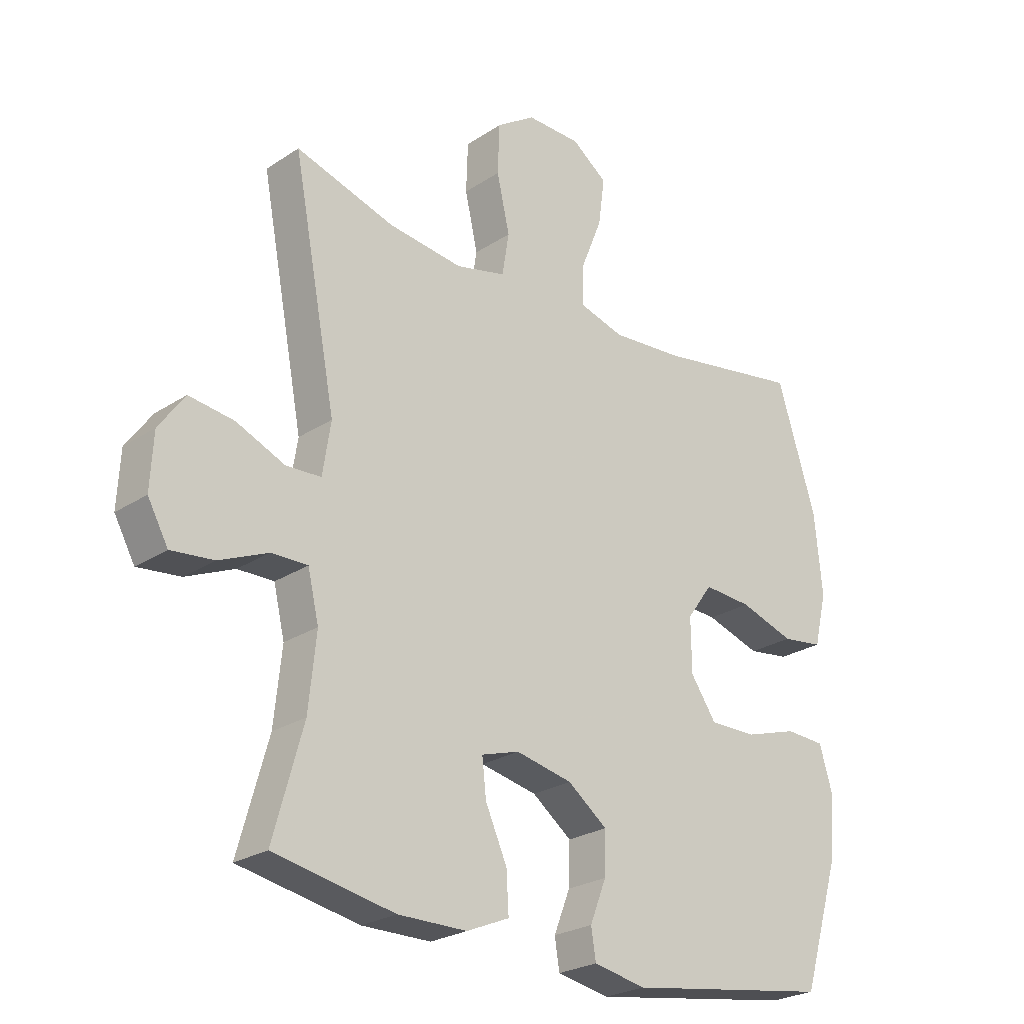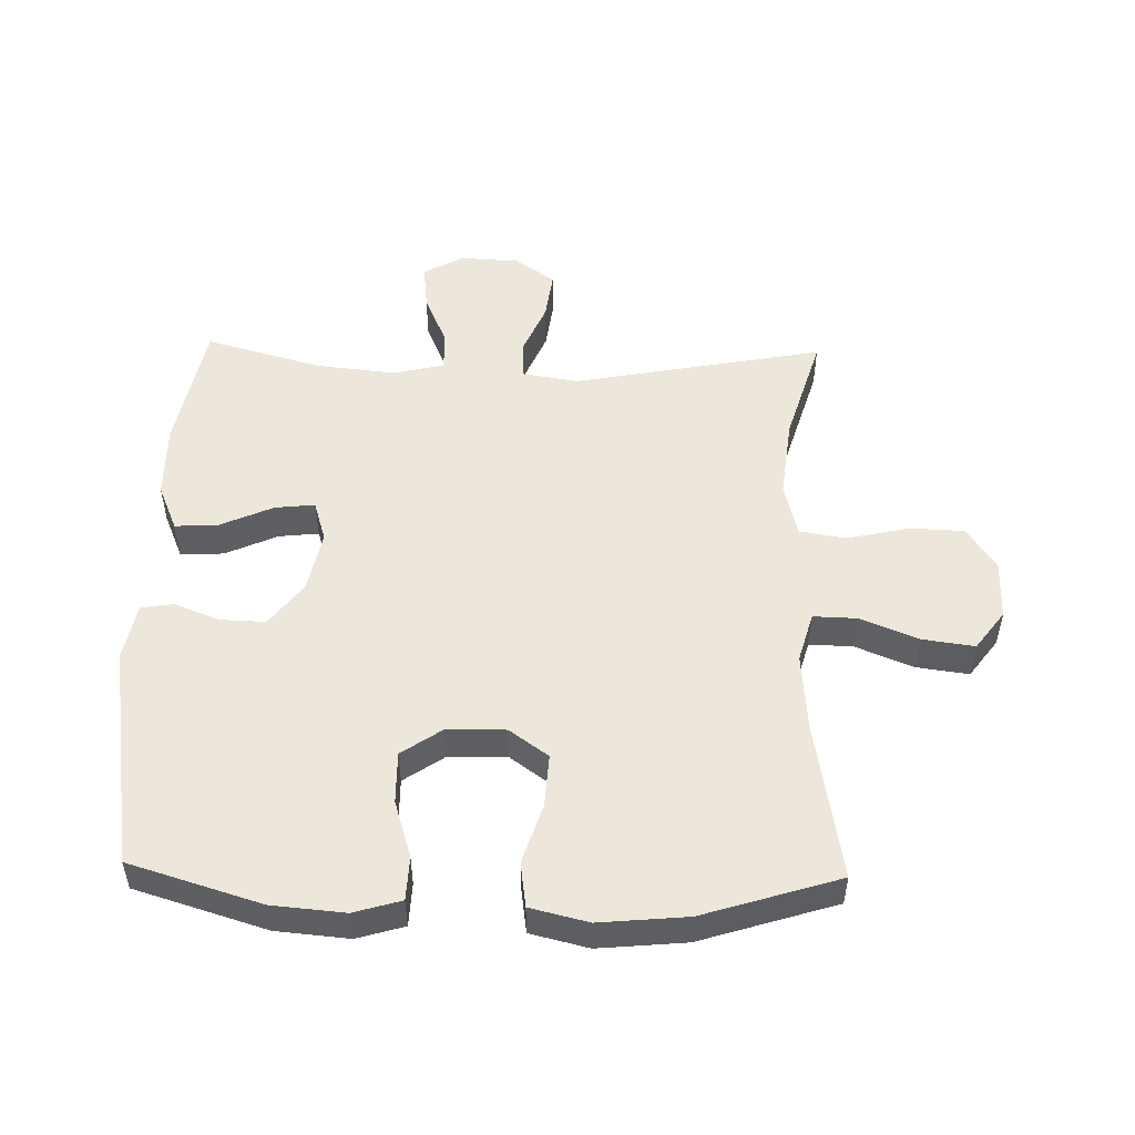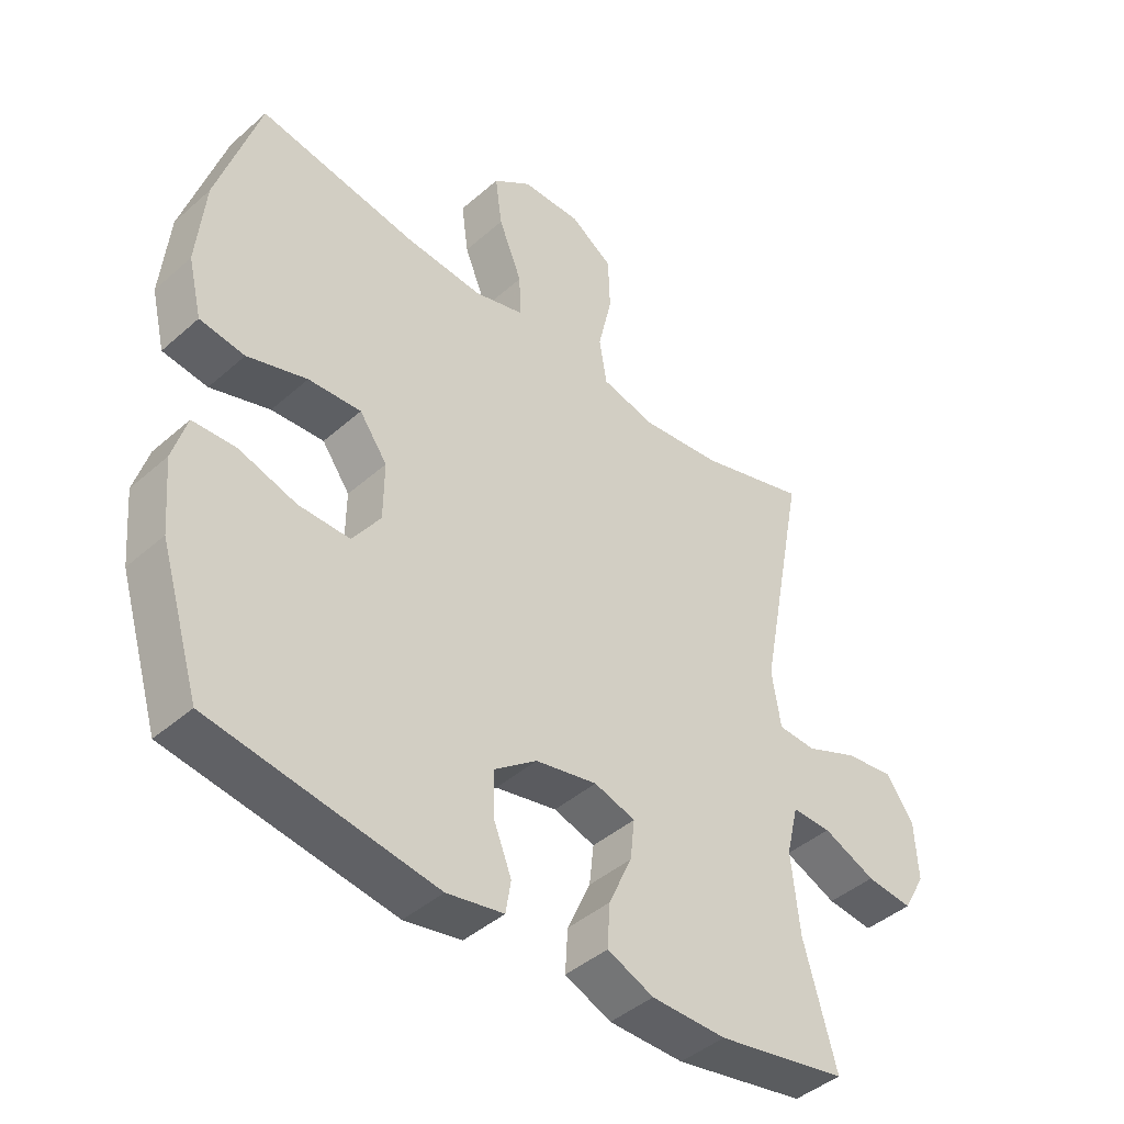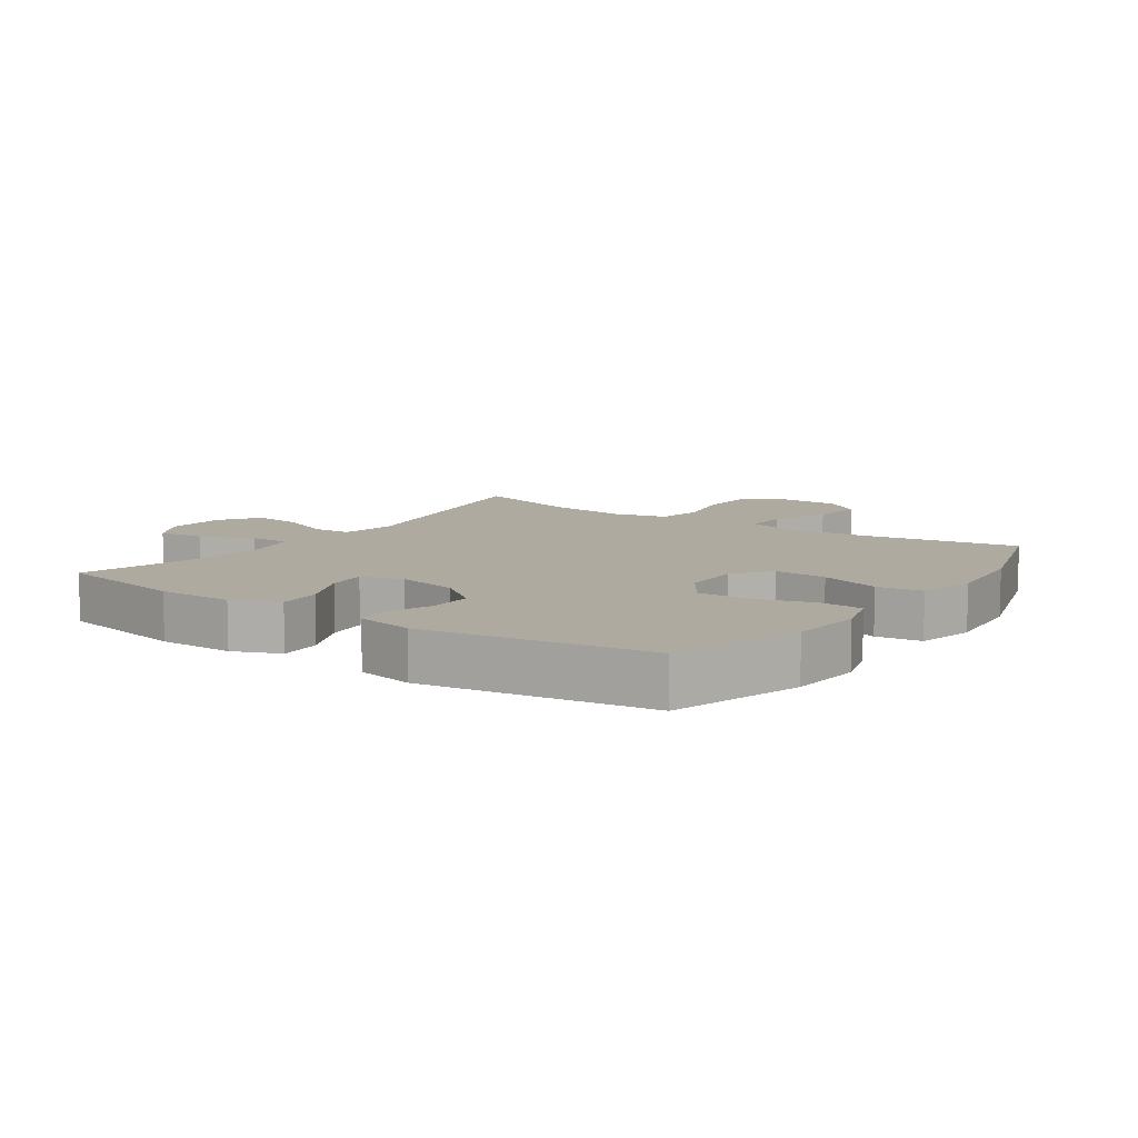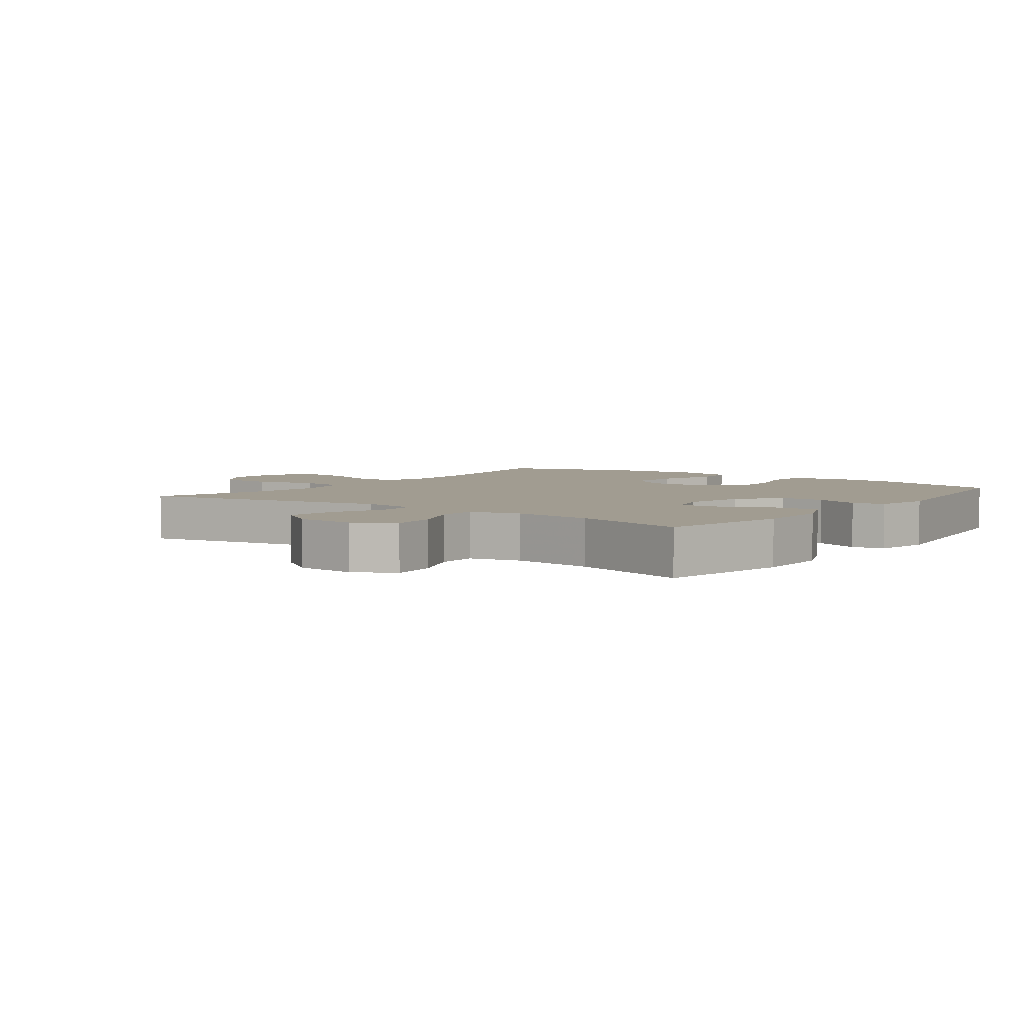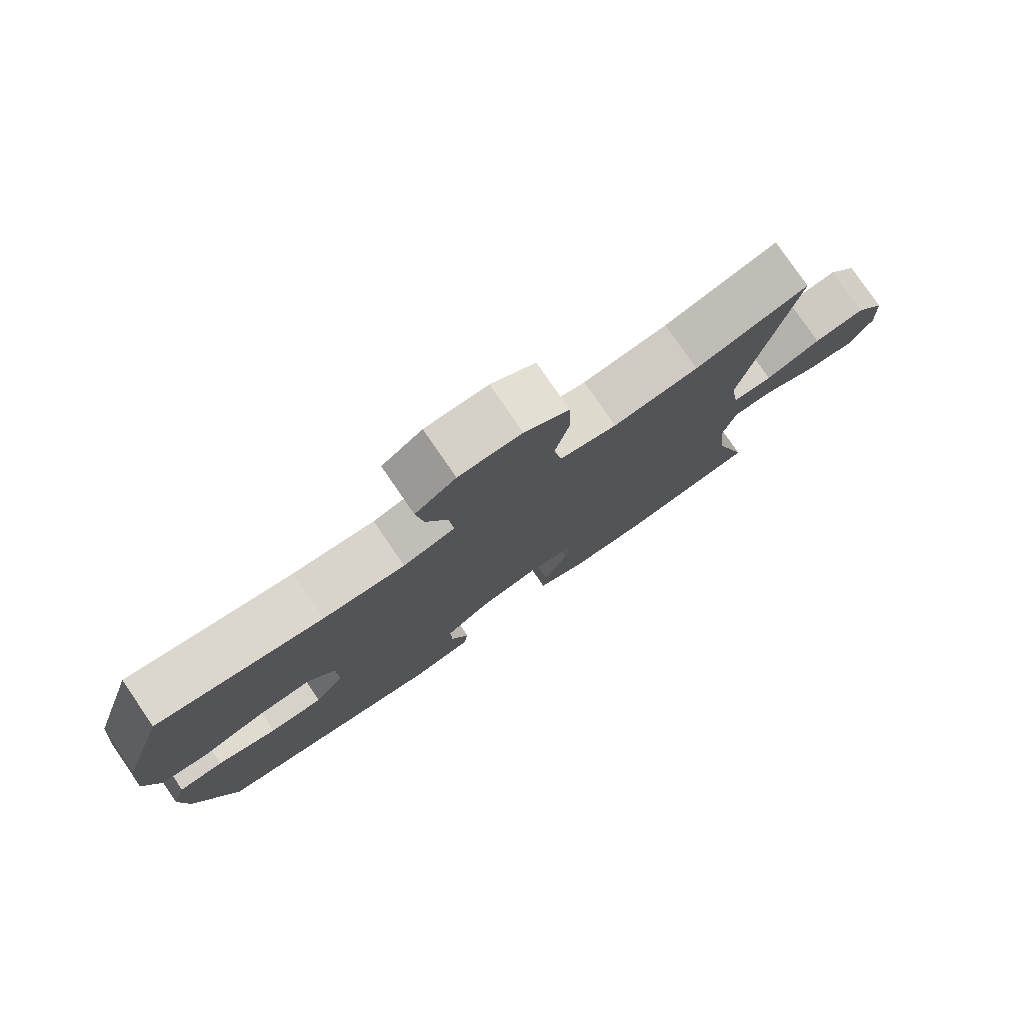
<metadata>
{"format":"obj","ext":"obj","renderer":"f3d","projection":"perspective","resolution":1024,"background":"white","views":[{"elev":-25.0,"azim":136.7,"up":"+Z"},{"elev":51.2,"azim":-88.6,"up":"+Y"},{"elev":-43.3,"azim":-44.0,"up":"+Z"},{"elev":9.5,"azim":-145.1,"up":"+Y"},{"elev":4.5,"azim":126.7,"up":"+Y"},{"elev":79.0,"azim":-34.5,"up":"+Z"}]}
</metadata>
<code>
v 0.5 0.07 -0.5
v 0.294 0.07 -0.539
v 0.176 0.07 -0.538
v 0.103 0.07 -0.507
v 0.107 0.07 -0.439
v 0.144 0.07 -0.357
v 0.151 0.07 -0.294
v 0.086 0.07 -0.274
v -0.011 0.07 -0.294
v -0.079 0.07 -0.345
v -0.077 0.07 -0.416
v -0.049 0.07 -0.487
v -0.057 0.07 -0.538
v -0.147 0.07 -0.555
v -0.5 0.07 -0.5
v -0.563 0.07 -0.294
v -0.573 0.07 -0.18
v -0.551 0.07 -0.106
v -0.483 0.07 -0.103
v -0.392 0.07 -0.131
v -0.311 0.07 -0.132
v -0.267 0.07 -0.068
v -0.266 0.07 0.023
v -0.31 0.07 0.084
v -0.393 0.07 0.079
v -0.487 0.07 0.049
v -0.558 0.07 0.059
v -0.58 0.07 0.15
v -0.567 0.07 0.287
v -0.5 0.07 0.5
v -0.25 0.07 0.457
v -0.127 0.07 0.447
v -0.049 0.07 0.469
v -0.051 0.07 0.537
v -0.088 0.07 0.629
v -0.099 0.07 0.71
v -0.038 0.07 0.755
v 0.056 0.07 0.756
v 0.123 0.07 0.711
v 0.126 0.07 0.625
v 0.104 0.07 0.528
v 0.116 0.07 0.455
v 0.202 0.07 0.434
v 0.33 0.07 0.449
v 0.5 0.07 0.5
v 0.425 0.07 0.108
v 0.439 0.07 0.019
v 0.499 0.07 0.016
v 0.582 0.07 0.051
v 0.659 0.07 0.061
v 0.703 0.07 -0.001
v 0.708 0.07 -0.094
v 0.673 0.07 -0.157
v 0.6 0.07 -0.149
v 0.517 0.07 -0.113
v 0.455 0.07 -0.112
v 0.436 0.07 -0.192
v 0.449 0.07 -0.317
v 0.5 0 -0.5
v 0.294 0 -0.539
v 0.176 0 -0.538
v 0.103 0 -0.507
v 0.107 0 -0.439
v 0.144 0 -0.357
v 0.151 0 -0.294
v 0.086 0 -0.274
v -0.011 0 -0.294
v -0.079 0 -0.345
v -0.077 0 -0.416
v -0.049 0 -0.487
v -0.057 0 -0.538
v -0.147 0 -0.555
v -0.5 0 -0.5
v -0.563 0 -0.294
v -0.573 0 -0.18
v -0.551 0 -0.106
v -0.483 0 -0.103
v -0.392 0 -0.131
v -0.311 0 -0.132
v -0.267 0 -0.068
v -0.266 0 0.023
v -0.31 0 0.084
v -0.393 0 0.079
v -0.487 0 0.049
v -0.558 0 0.059
v -0.58 0 0.15
v -0.567 0 0.287
v -0.5 0 0.5
v -0.25 0 0.457
v -0.127 0 0.447
v -0.049 0 0.469
v -0.051 0 0.537
v -0.088 0 0.629
v -0.099 0 0.71
v -0.038 0 0.755
v 0.056 0 0.756
v 0.123 0 0.711
v 0.126 0 0.625
v 0.104 0 0.528
v 0.116 0 0.455
v 0.202 0 0.434
v 0.33 0 0.449
v 0.5 0 0.5
v 0.425 0 0.108
v 0.439 0 0.019
v 0.499 0 0.016
v 0.582 0 0.051
v 0.659 0 0.061
v 0.703 0 -0.001
v 0.708 0 -0.094
v 0.673 0 -0.157
v 0.6 0 -0.149
v 0.517 0 -0.113
v 0.455 0 -0.112
v 0.436 0 -0.192
v 0.449 0 -0.317
f 52 53 54 55
f 52 55 56
f 51 52 56
f 48 49 50 51
f 47 48 51 56
f 46 47 56 57
f 44 45 46
f 43 44 46 57
f 38 39 40 41
f 38 41 42
f 37 38 42
f 34 35 36 37
f 33 34 37 42
f 32 33 42 43
f 28 29 30 31
f 28 31 32
f 25 26 27 28
f 24 25 28 32
f 23 24 32 43
f 17 18 19 20
f 17 20 21
f 16 17 21
f 15 16 21
f 14 15 21 22
f 11 12 13 14
f 10 11 14 22
f 3 4 5 6
f 3 6 7
f 58 1 2 3
f 58 3 7
f 57 58 7 8
f 43 57 8 9
f 22 23 43
f 9 10 22 43
f 113 112 111 110
f 114 113 110
f 114 110 109
f 109 108 107 106
f 114 109 106 105
f 115 114 105 104
f 104 103 102
f 115 104 102 101
f 99 98 97 96
f 100 99 96
f 100 96 95
f 95 94 93 92
f 100 95 92 91
f 101 100 91 90
f 89 88 87 86
f 90 89 86
f 86 85 84 83
f 90 86 83 82
f 101 90 82 81
f 78 77 76 75
f 79 78 75
f 79 75 74
f 79 74 73
f 80 79 73 72
f 72 71 70 69
f 80 72 69 68
f 64 63 62 61
f 65 64 61
f 61 60 59 116
f 65 61 116
f 66 65 116 115
f 67 66 115 101
f 101 81 80
f 101 80 68 67
f 1 59 60 2
f 2 60 61 3
f 3 61 62 4
f 4 62 63 5
f 5 63 64 6
f 6 64 65 7
f 7 65 66 8
f 8 66 67 9
f 9 67 68 10
f 10 68 69 11
f 11 69 70 12
f 12 70 71 13
f 13 71 72 14
f 14 72 73 15
f 15 73 74 16
f 16 74 75 17
f 17 75 76 18
f 18 76 77 19
f 19 77 78 20
f 20 78 79 21
f 21 79 80 22
f 22 80 81 23
f 23 81 82 24
f 24 82 83 25
f 25 83 84 26
f 26 84 85 27
f 27 85 86 28
f 28 86 87 29
f 29 87 88 30
f 30 88 89 31
f 31 89 90 32
f 32 90 91 33
f 33 91 92 34
f 34 92 93 35
f 35 93 94 36
f 36 94 95 37
f 37 95 96 38
f 38 96 97 39
f 39 97 98 40
f 40 98 99 41
f 41 99 100 42
f 42 100 101 43
f 43 101 102 44
f 44 102 103 45
f 45 103 104 46
f 46 104 105 47
f 47 105 106 48
f 48 106 107 49
f 49 107 108 50
f 50 108 109 51
f 51 109 110 52
f 52 110 111 53
f 53 111 112 54
f 54 112 113 55
f 55 113 114 56
f 56 114 115 57
f 57 115 116 58
f 58 116 59 1

</code>
